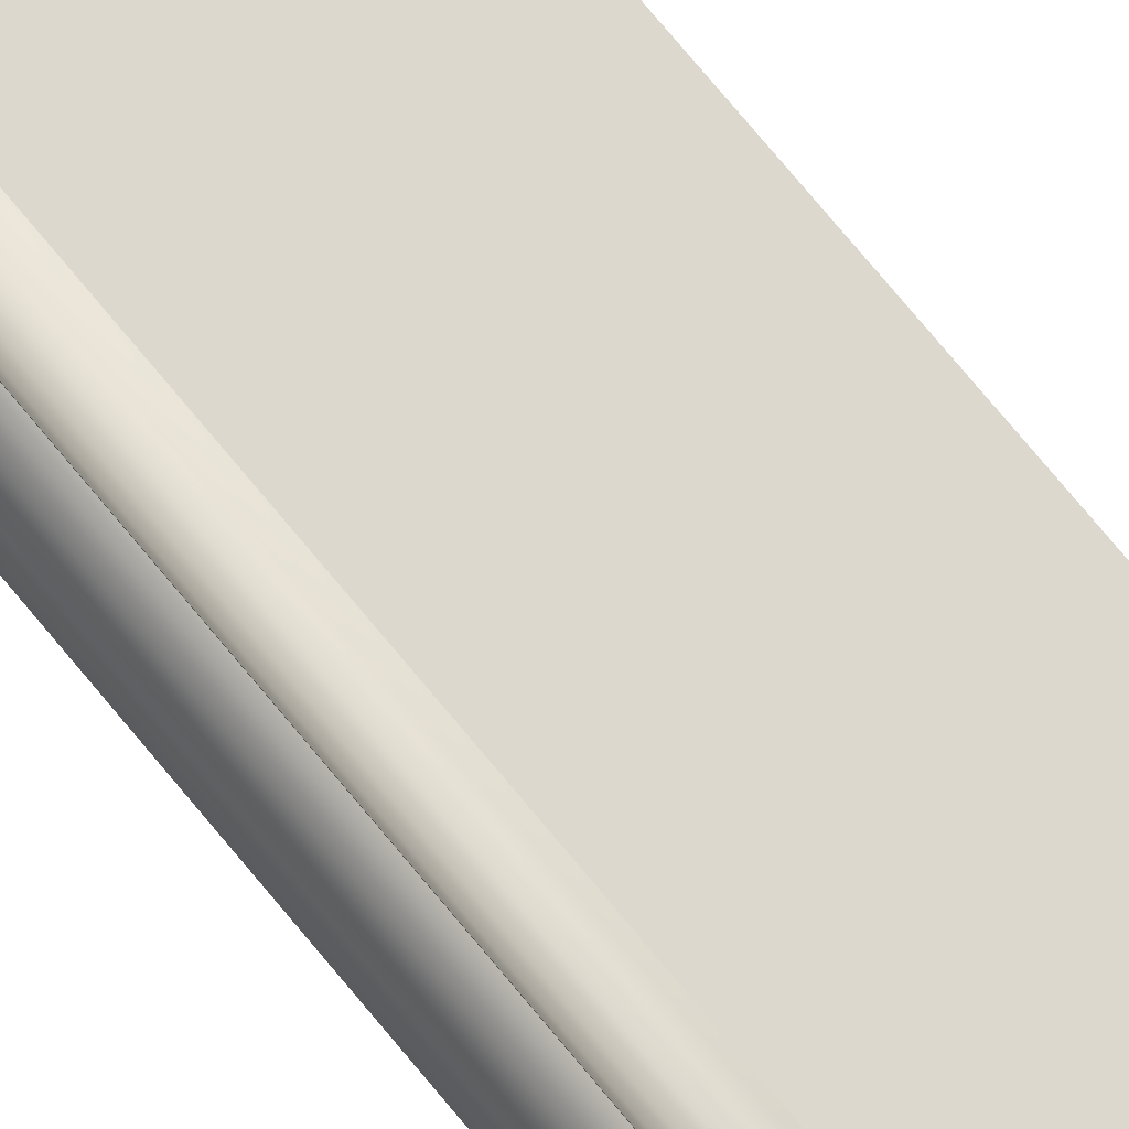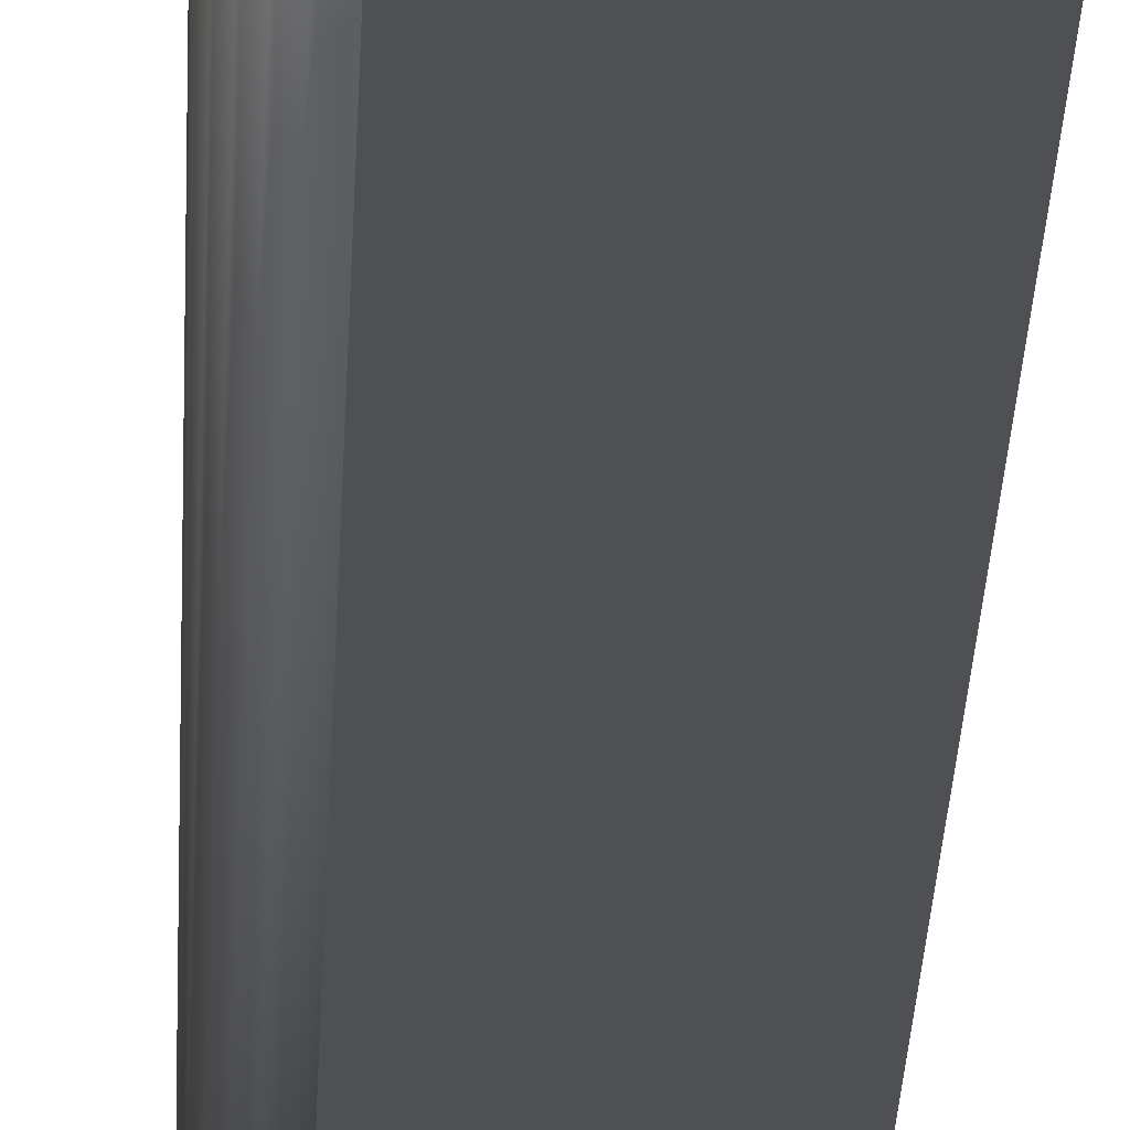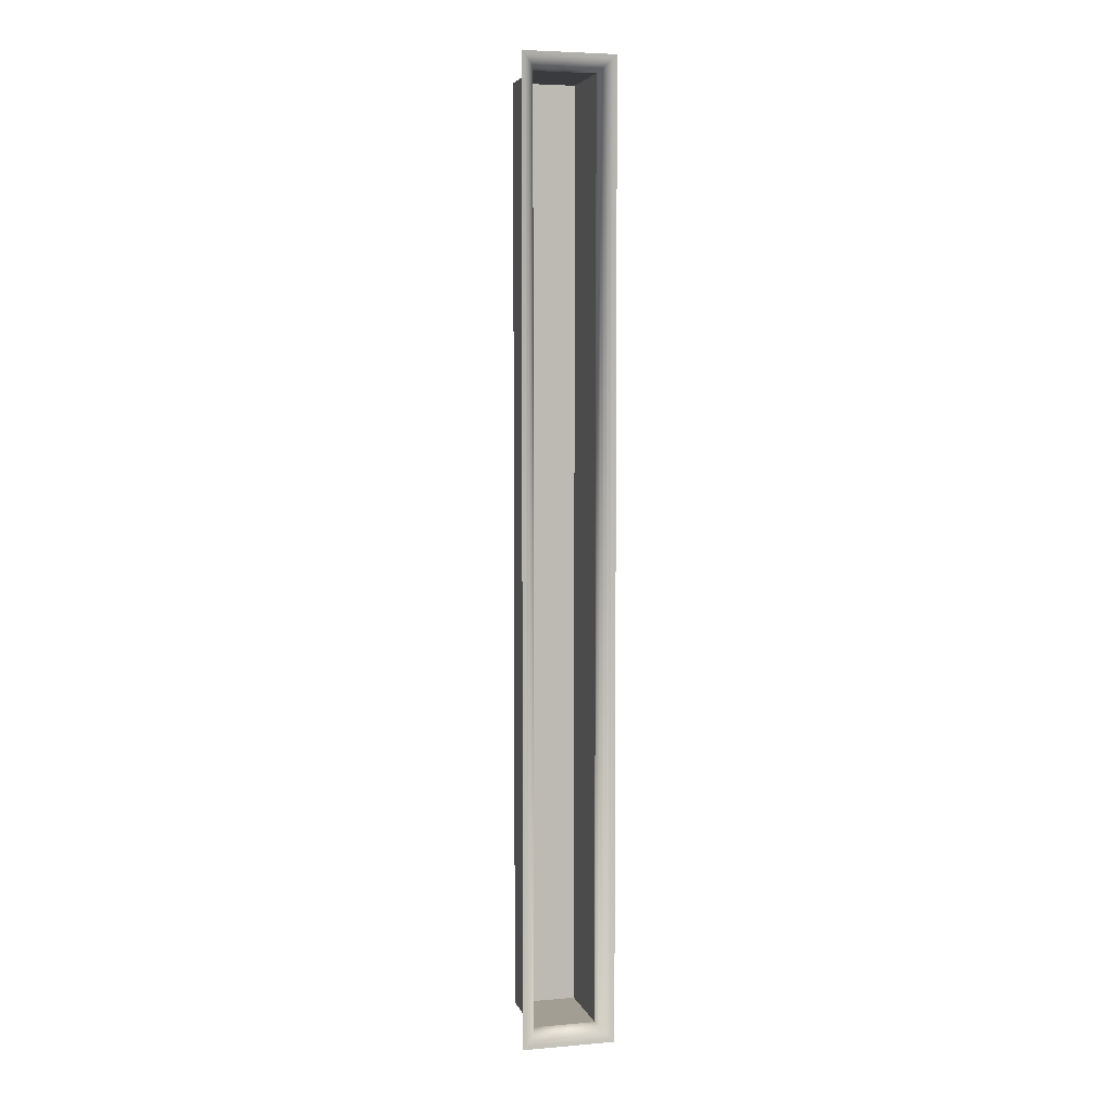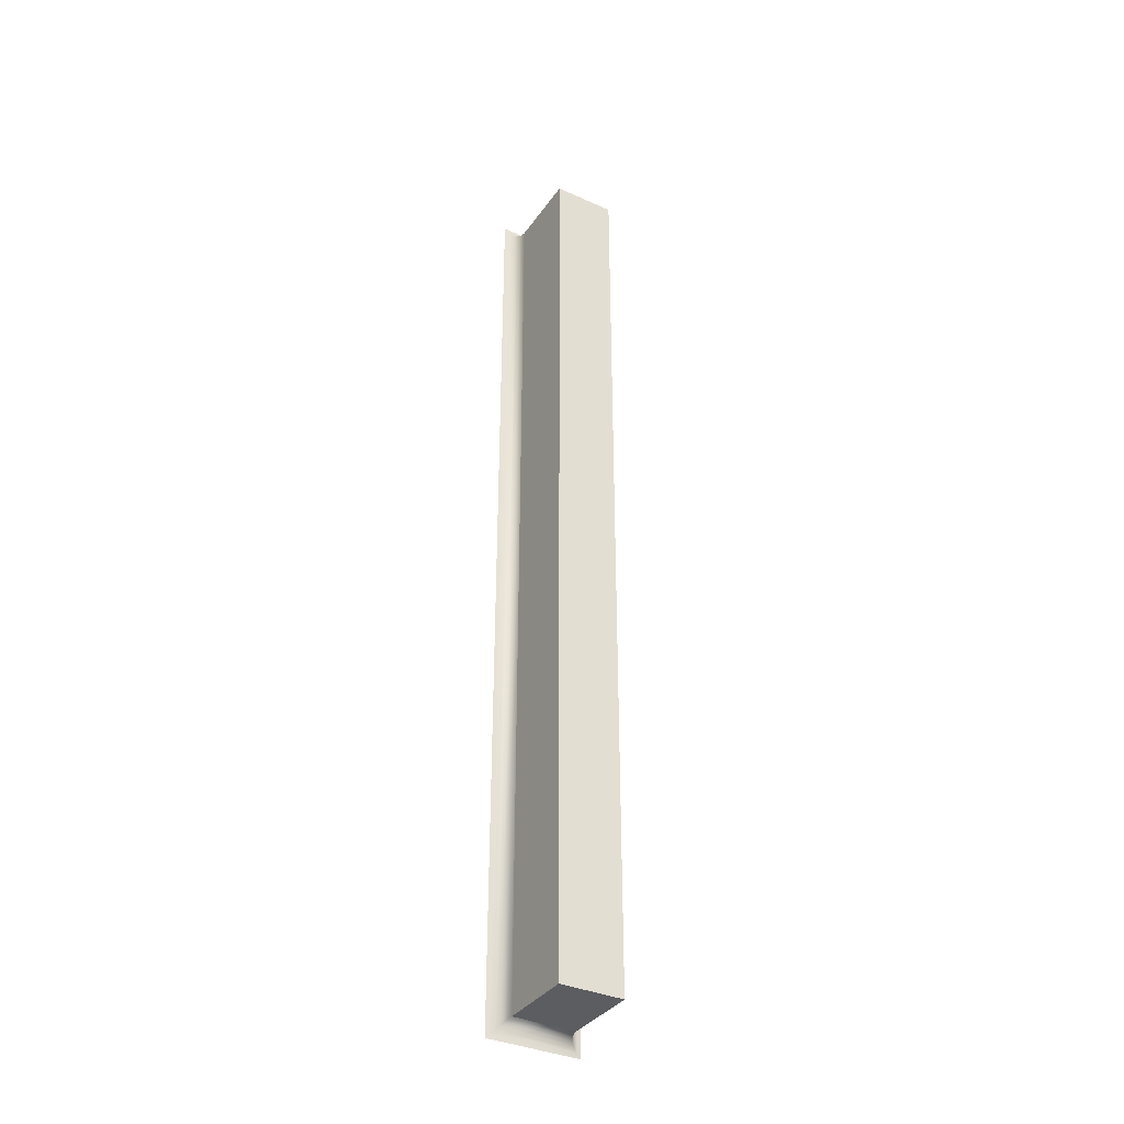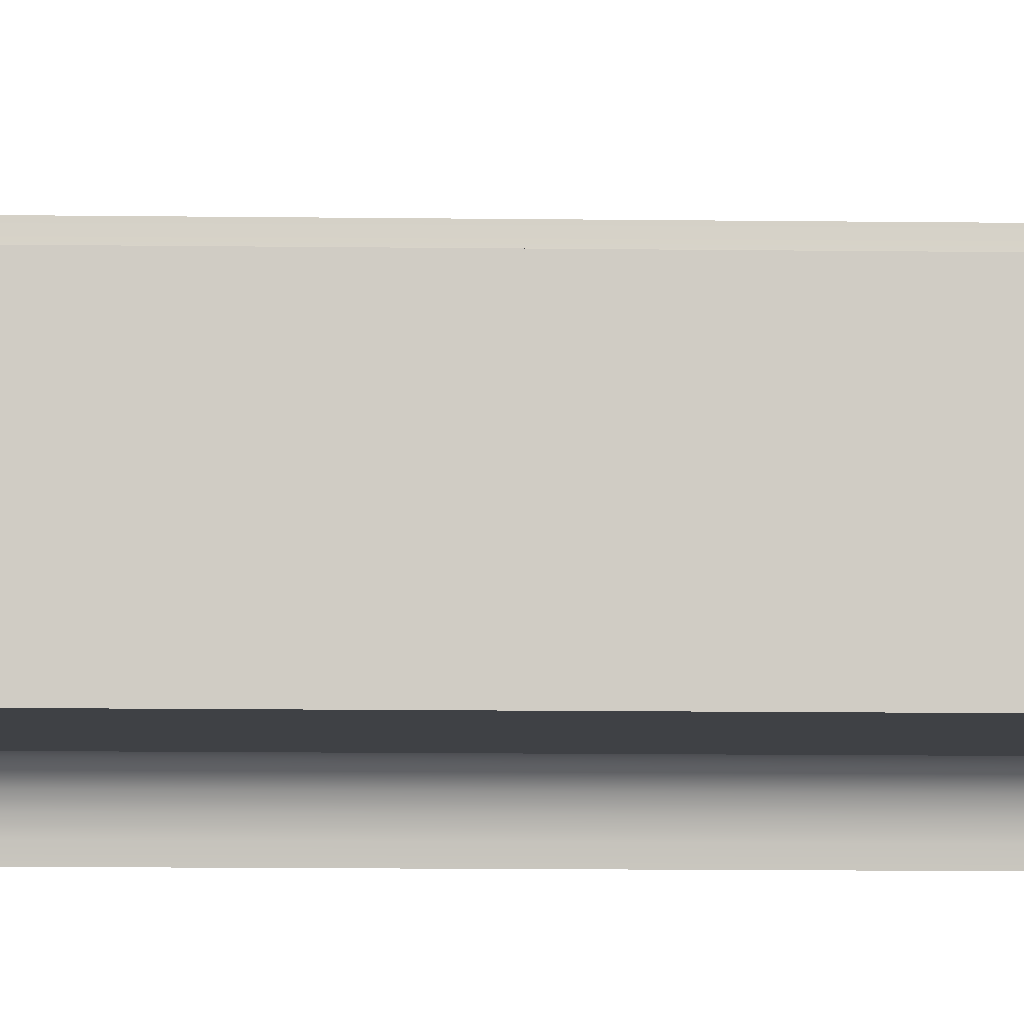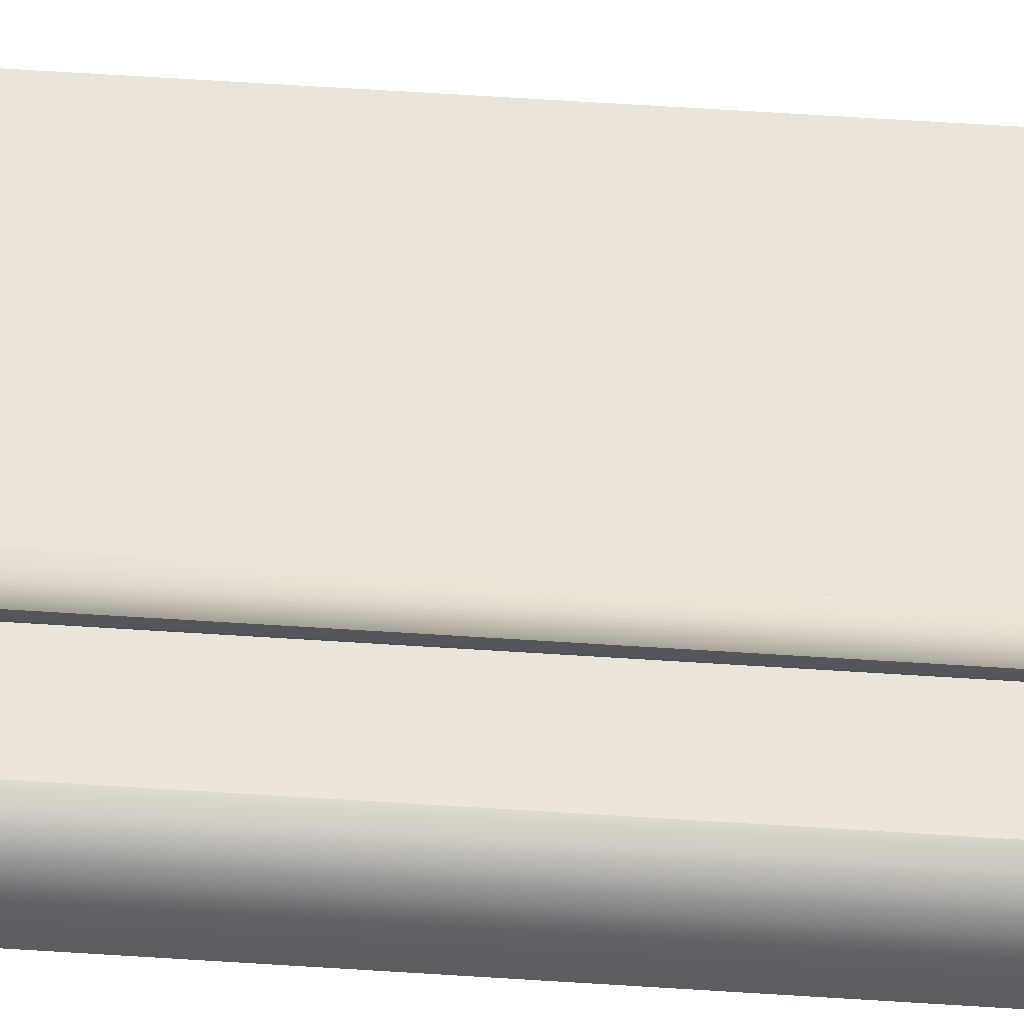
<metadata>
{"format":"obj","ext":"obj","renderer":"f3d","projection":"perspective","resolution":1024,"background":"white","views":[{"elev":72.5,"azim":-39.3,"up":"+Y"},{"elev":-19.2,"azim":-1.6,"up":"+Y"},{"elev":5.2,"azim":-104.8,"up":"+Z"},{"elev":-36.1,"azim":59.5,"up":"+Z"},{"elev":-5.3,"azim":86.2,"up":"+Y"},{"elev":58.7,"azim":-86.1,"up":"+Y"}]}
</metadata>
<code>
o #ID515
v -0.8574 -0.02546 -0.03993
v -0.8707 -0.02546 -0.1988
v -0.8707 -0.02546 -0.03993
v -0.8574 -0.02546 -0.1988
v -0.8574 -0.02546 -0.1988
v -0.8574 -0.02546 -0.03993
v -0.8707 -0.02546 -0.1988
v -0.8707 -0.02546 -0.03993
v -0.8574 -0.01469 -0.1988
v -0.8707 -0.02546 -0.1988
v -0.8574 -0.02546 -0.1988
v -0.8707 -0.01469 -0.1988
v -0.8707 -0.01469 -0.1988
v -0.8574 -0.01469 -0.1988
v -0.8707 -0.02546 -0.1988
v -0.8574 -0.02546 -0.1988
v -0.8707 -0.02546 -0.03993
v -0.8715 -0.02555 -0.1989
v -0.8715 -0.02555 -0.03984
v -0.8707 -0.02546 -0.1988
v -0.8707 -0.02546 -0.1988
v -0.8707 -0.02546 -0.03993
v -0.8715 -0.02555 -0.1989
v -0.8715 -0.02555 -0.03984
v -0.8707 -0.01469 -0.03993
v -0.8574 -0.02546 -0.03993
v -0.8707 -0.02546 -0.03993
v -0.8574 -0.01469 -0.03993
v -0.8574 -0.01469 -0.03993
v -0.8707 -0.01469 -0.03993
v -0.8574 -0.02546 -0.03993
v -0.8707 -0.02546 -0.03993
v -0.8574 -0.01469 -0.1988
v -0.8574 -0.02546 -0.03993
v -0.8574 -0.01469 -0.03993
v -0.8574 -0.02546 -0.1988
v -0.8574 -0.02546 -0.1988
v -0.8574 -0.01469 -0.1988
v -0.8574 -0.02546 -0.03993
v -0.8574 -0.01469 -0.03993
v -0.8707 -0.01469 -0.1988
v -0.8574 -0.01469 -0.03993
v -0.8707 -0.01469 -0.03993
v -0.8574 -0.01469 -0.1988
v -0.8574 -0.01469 -0.1988
v -0.8707 -0.01469 -0.1988
v -0.8574 -0.01469 -0.03993
v -0.8707 -0.01469 -0.03993
v -0.8715 -0.0146 -0.1989
v -0.8707 -0.01469 -0.1988
v -0.8707 -0.01469 -0.1988
v -0.8715 -0.0146 -0.1989
v -0.8723 -0.02581 -0.1992
v -0.8723 -0.02581 -0.03958
v -0.8723 -0.02581 -0.1992
v -0.8723 -0.02581 -0.03958
v -0.8715 -0.0146 -0.03984
v -0.8707 -0.01469 -0.03993
v -0.8707 -0.01469 -0.03993
v -0.8715 -0.0146 -0.03984
v -0.8723 -0.01434 -0.1992
v -0.8723 -0.01434 -0.1992
v -0.873 -0.02622 -0.1996
v -0.873 -0.02622 -0.03916
v -0.873 -0.02622 -0.1996
v -0.873 -0.02622 -0.03916
v -0.8723 -0.01434 -0.03958
v -0.8723 -0.01434 -0.03958
v -0.873 -0.01393 -0.1996
v -0.873 -0.01393 -0.1996
v -0.8735 -0.02676 -0.2002
v -0.8735 -0.02676 -0.03861
v -0.8735 -0.02676 -0.2002
v -0.8735 -0.02676 -0.03861
v -0.873 -0.01393 -0.03916
v -0.873 -0.01393 -0.03916
v -0.8735 -0.01339 -0.2002
v -0.8735 -0.01339 -0.2002
v -0.8738 -0.02738 -0.2008
v -0.8738 -0.02738 -0.03797
v -0.8738 -0.02738 -0.2008
v -0.8738 -0.02738 -0.03797
v -0.8735 -0.01339 -0.03861
v -0.8735 -0.01339 -0.03861
v -0.8738 -0.01277 -0.2008
v -0.8738 -0.01277 -0.2008
v -0.8739 -0.02805 -0.2015
v -0.8739 -0.02805 -0.03728
v -0.8739 -0.02805 -0.2015
v -0.8739 -0.02805 -0.03728
v -0.8738 -0.01277 -0.03797
v -0.8738 -0.01277 -0.03797
v -0.8739 -0.0121 -0.2015
v -0.8739 -0.0121 -0.2015
v -0.8739 -0.0121 -0.03728
v -0.8739 -0.0121 -0.03728
f 1 2 3
f 2 1 4
f 5 6 7
f 8 7 6
f 9 10 11
f 10 9 12
f 13 14 15
f 16 15 14
f 17 18 19
f 18 17 20
f 21 22 23
f 24 23 22
f 25 26 27
f 26 25 28
f 29 30 31
f 32 31 30
f 33 34 35
f 34 33 36
f 37 38 39
f 40 39 38
f 41 42 43
f 42 41 44
f 45 46 47
f 48 47 46
f 20 49 18
f 49 20 50
f 51 21 52
f 23 52 21
f 19 53 54
f 53 19 18
f 23 24 55
f 56 55 24
f 57 17 19
f 17 57 58
f 59 60 22
f 24 22 60
f 49 58 57
f 58 49 50
f 51 52 59
f 60 59 52
f 18 61 53
f 61 18 49
f 52 23 62
f 55 62 23
f 54 63 64
f 63 54 53
f 55 56 65
f 66 65 56
f 67 19 54
f 19 67 57
f 60 68 24
f 56 24 68
f 61 57 67
f 57 61 49
f 52 62 60
f 68 60 62
f 53 69 63
f 69 53 61
f 62 55 70
f 65 70 55
f 64 71 72
f 71 64 63
f 65 66 73
f 74 73 66
f 75 54 64
f 54 75 67
f 68 76 56
f 66 56 76
f 69 67 75
f 67 69 61
f 62 70 68
f 76 68 70
f 77 63 69
f 63 77 71
f 73 78 65
f 70 65 78
f 72 79 80
f 79 72 71
f 73 74 81
f 82 81 74
f 75 72 83
f 72 75 64
f 66 76 74
f 84 74 76
f 77 75 83
f 75 77 69
f 70 78 76
f 84 76 78
f 85 71 77
f 71 85 79
f 81 86 73
f 78 73 86
f 80 87 88
f 87 80 79
f 81 82 89
f 90 89 82
f 83 80 91
f 80 83 72
f 74 84 82
f 92 82 84
f 85 83 91
f 83 85 77
f 78 86 84
f 92 84 86
f 93 79 85
f 79 93 87
f 89 94 81
f 86 81 94
f 91 88 95
f 88 91 80
f 82 92 90
f 96 90 92
f 93 91 95
f 91 93 85
f 86 94 92
f 96 92 94

</code>
